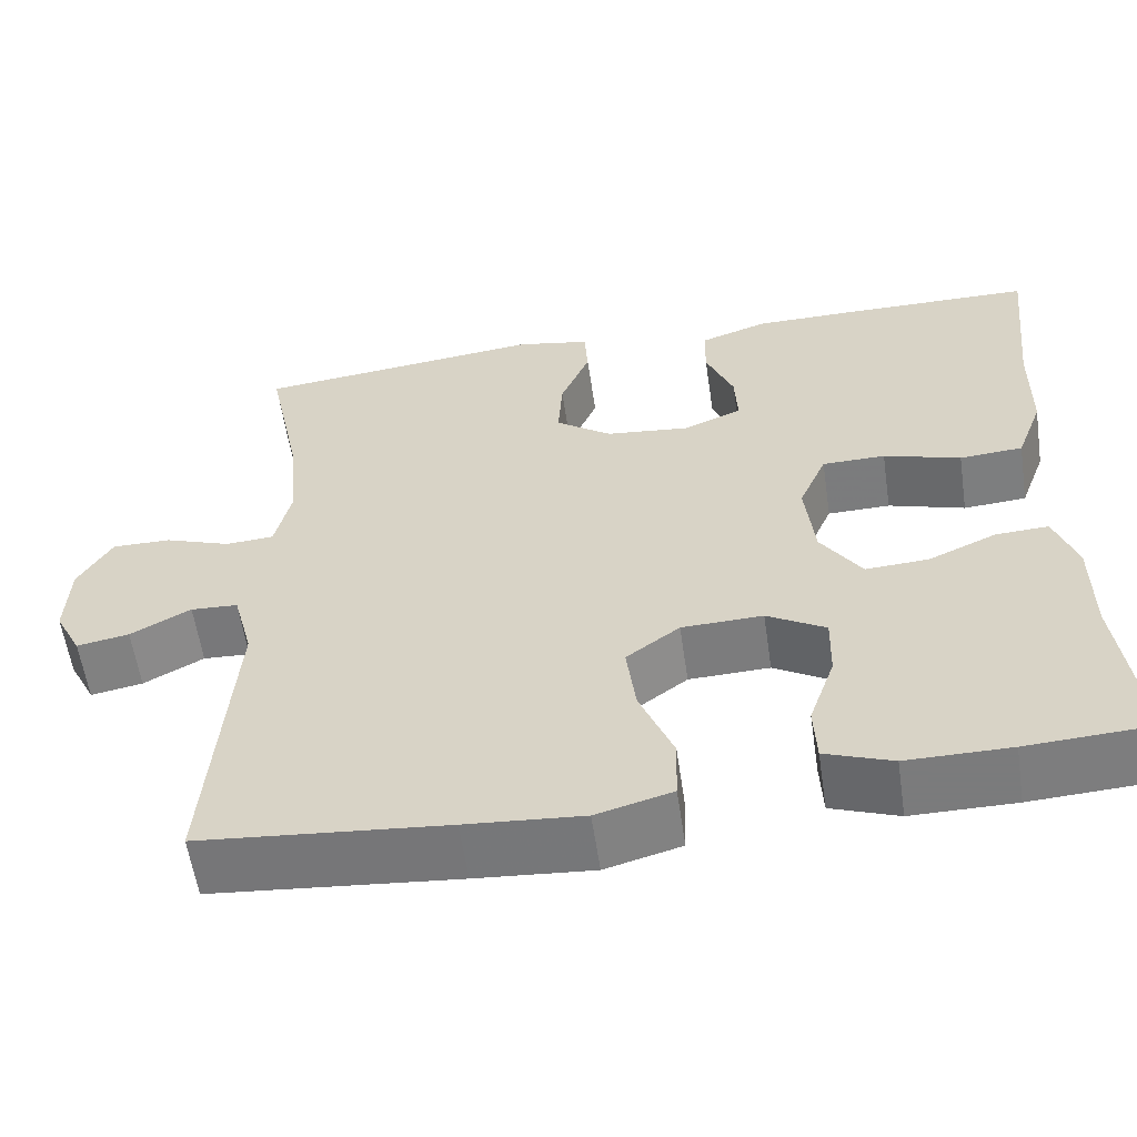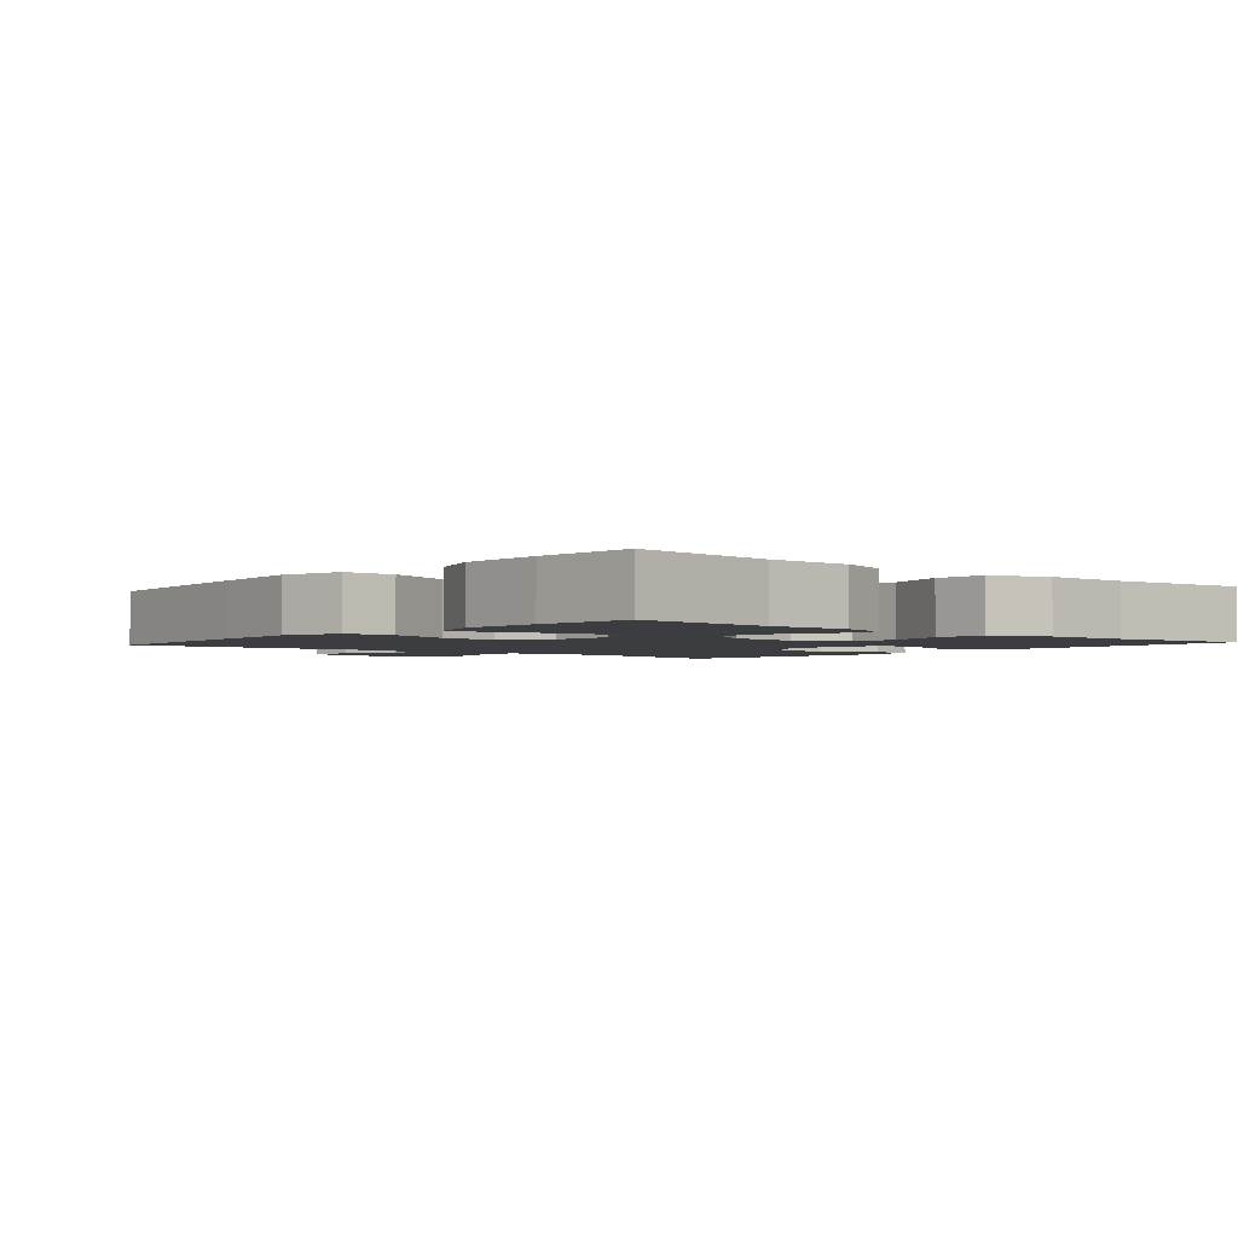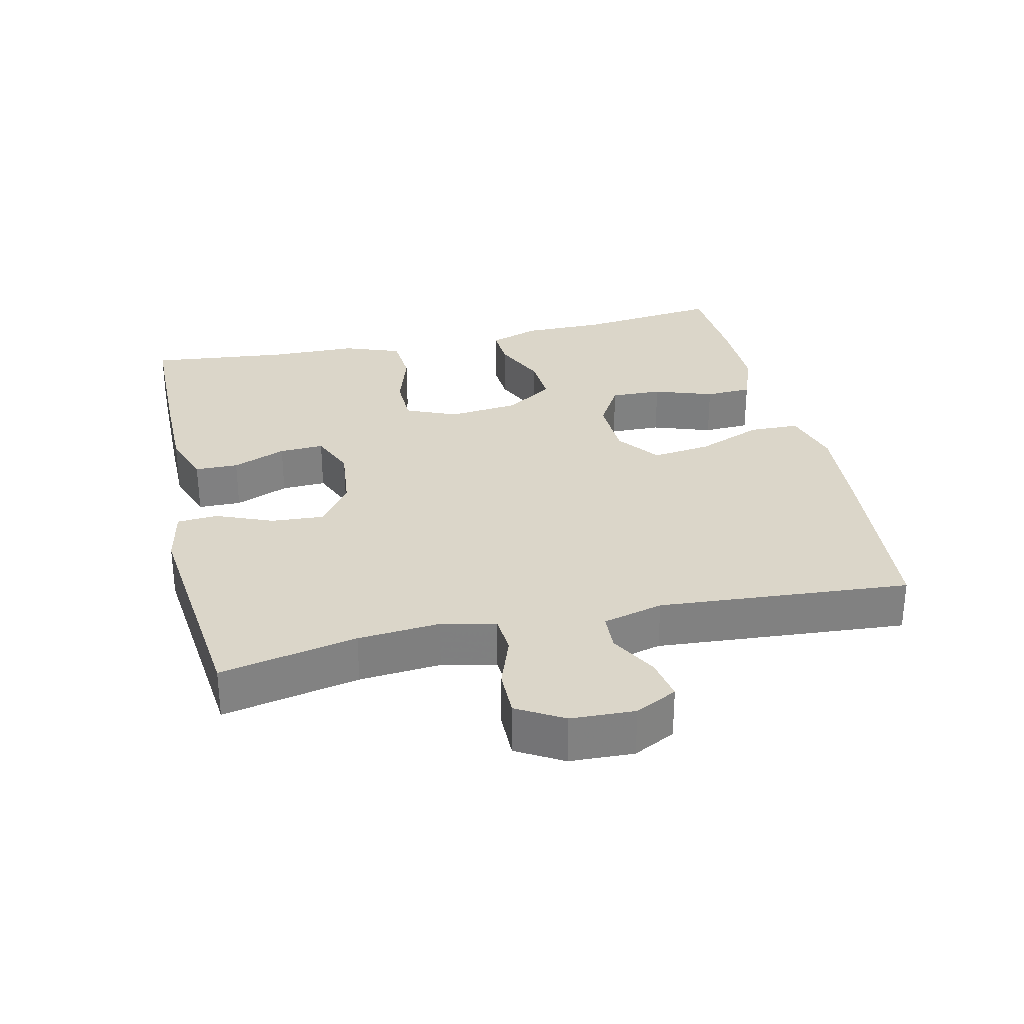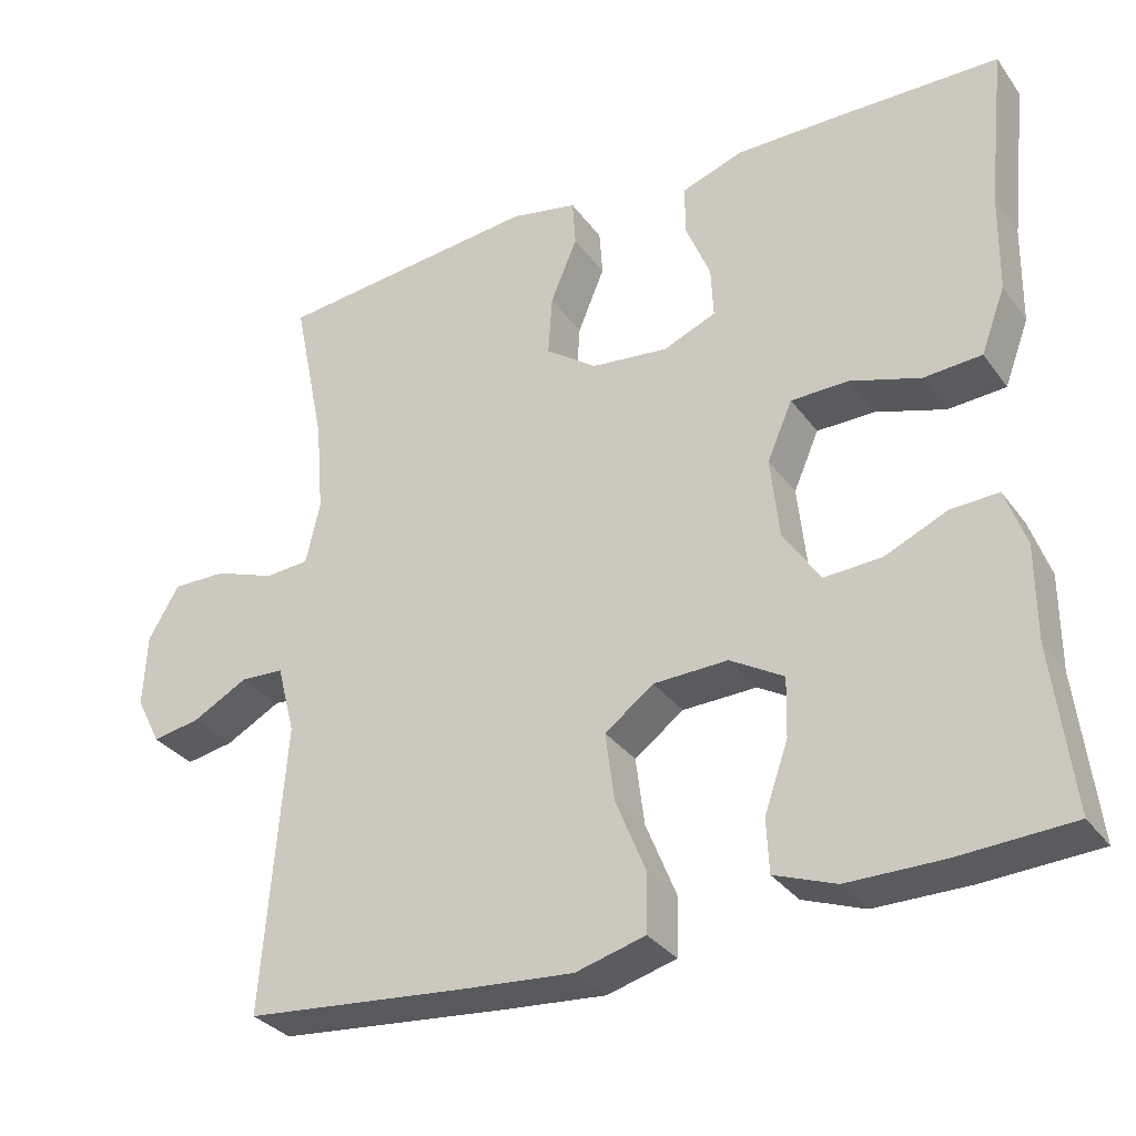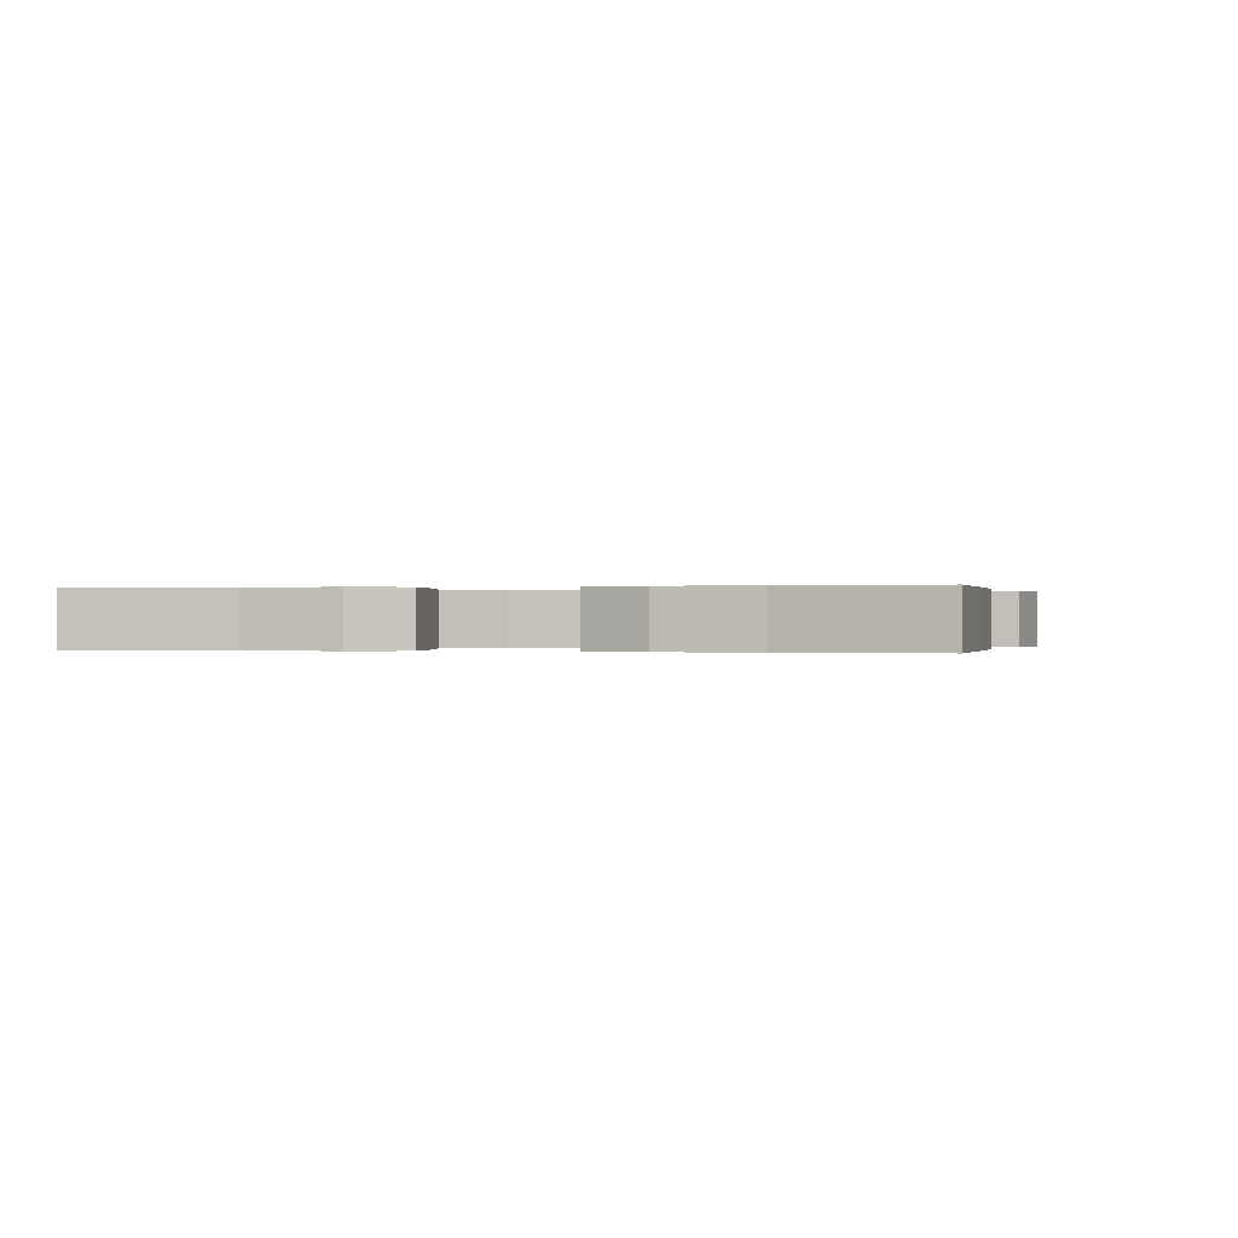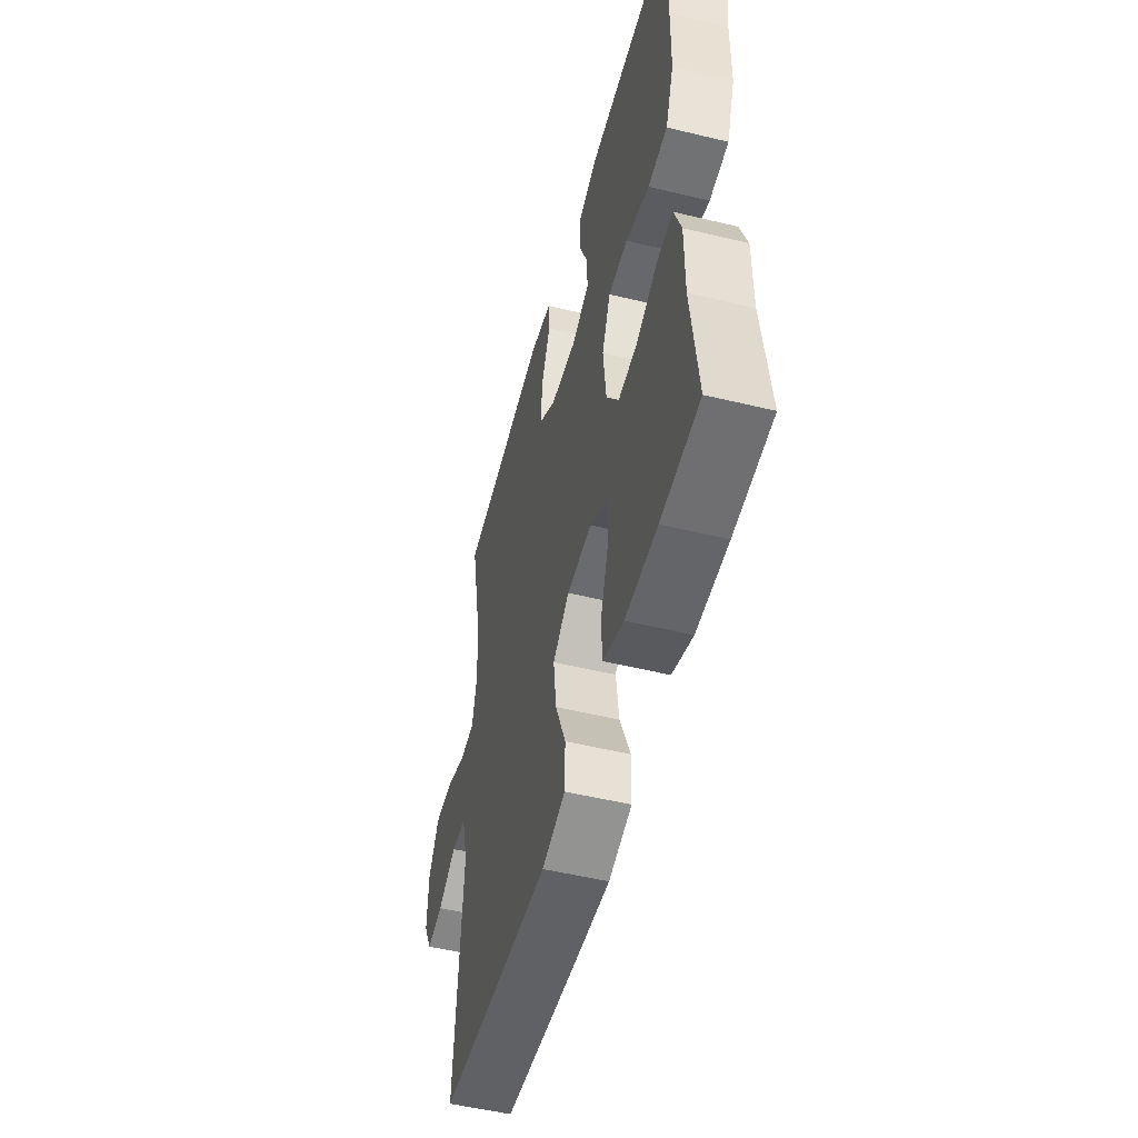
<metadata>
{"format":"obj","ext":"obj","renderer":"f3d","projection":"perspective","resolution":1024,"background":"white","views":[{"elev":-58.4,"azim":-171.6,"up":"+Z"},{"elev":-2.5,"azim":-130.6,"up":"+Y"},{"elev":30.1,"azim":77.1,"up":"+Y"},{"elev":-32.1,"azim":-150.0,"up":"+Z"},{"elev":-0.0,"azim":-76.7,"up":"+Y"},{"elev":-51.6,"azim":-104.7,"up":"+Z"}]}
</metadata>
<code>
v -0.5 0.07 0.5
v -0.281 0.07 0.503
v -0.16 0.07 0.503
v -0.082 0.07 0.476
v -0.081 0.07 0.413
v -0.113 0.07 0.335
v -0.116 0.07 0.27
v -0.049 0.07 0.242
v 0.049 0.07 0.253
v 0.114 0.07 0.3
v 0.109 0.07 0.377
v 0.075 0.07 0.459
v 0.079 0.07 0.519
v 0.164 0.07 0.536
v 0.5 0.07 0.5
v 0.459 0.07 0.301
v 0.449 0.07 0.182
v 0.467 0.07 0.103
v 0.523 0.07 0.099
v 0.6 0.07 0.127
v 0.669 0.07 0.128
v 0.708 0.07 0.061
v 0.712 0.07 -0.032
v 0.681 0.07 -0.093
v 0.62 0.07 -0.082
v 0.55 0.07 -0.044
v 0.495 0.07 -0.047
v 0.472 0.07 -0.135
v 0.5 0.07 -0.5
v 0.214 0.07 -0.527
v 0.078 0.07 -0.538
v -0.01 0.07 -0.514
v -0.012 0.07 -0.441
v 0.027 0.07 -0.345
v 0.038 0.07 -0.259
v -0.024 0.07 -0.213
v -0.118 0.07 -0.21
v -0.186 0.07 -0.25
v -0.184 0.07 -0.325
v -0.154 0.07 -0.411
v -0.157 0.07 -0.479
v -0.235 0.07 -0.508
v -0.355 0.07 -0.508
v -0.5 0.07 -0.5
v -0.475 0.07 -0.292
v -0.475 0.07 -0.172
v -0.449 0.07 -0.098
v -0.388 0.07 -0.101
v -0.309 0.07 -0.136
v -0.236 0.07 -0.14
v -0.189 0.07 -0.069
v -0.178 0.07 0.034
v -0.21 0.07 0.108
v -0.283 0.07 0.109
v -0.372 0.07 0.081
v -0.445 0.07 0.086
v -0.476 0.07 0.169
v -0.478 0.07 0.295
v -0.5 0 0.5
v -0.281 0 0.503
v -0.16 0 0.503
v -0.082 0 0.476
v -0.081 0 0.413
v -0.113 0 0.335
v -0.116 0 0.27
v -0.049 0 0.242
v 0.049 0 0.253
v 0.114 0 0.3
v 0.109 0 0.377
v 0.075 0 0.459
v 0.079 0 0.519
v 0.164 0 0.536
v 0.5 0 0.5
v 0.459 0 0.301
v 0.449 0 0.182
v 0.467 0 0.103
v 0.523 0 0.099
v 0.6 0 0.127
v 0.669 0 0.128
v 0.708 0 0.061
v 0.712 0 -0.032
v 0.681 0 -0.093
v 0.62 0 -0.082
v 0.55 0 -0.044
v 0.495 0 -0.047
v 0.472 0 -0.135
v 0.5 0 -0.5
v 0.214 0 -0.527
v 0.078 0 -0.538
v -0.01 0 -0.514
v -0.012 0 -0.441
v 0.027 0 -0.345
v 0.038 0 -0.259
v -0.024 0 -0.213
v -0.118 0 -0.21
v -0.186 0 -0.25
v -0.184 0 -0.325
v -0.154 0 -0.411
v -0.157 0 -0.479
v -0.235 0 -0.508
v -0.355 0 -0.508
v -0.5 0 -0.5
v -0.475 0 -0.292
v -0.475 0 -0.172
v -0.449 0 -0.098
v -0.388 0 -0.101
v -0.309 0 -0.136
v -0.236 0 -0.14
v -0.189 0 -0.069
v -0.178 0 0.034
v -0.21 0 0.108
v -0.283 0 0.109
v -0.372 0 0.081
v -0.445 0 0.086
v -0.476 0 0.169
v -0.478 0 0.295
f 56 57 58
f 55 56 58
f 54 55 58
f 4 5 6
f 3 4 6
f 2 3 6
f 1 2 6
f 58 1 6
f 54 58 6
f 53 54 6
f 52 53 6 7
f 51 52 7 8
f 47 48 49
f 46 47 49
f 45 46 49
f 44 45 49
f 43 44 49
f 42 43 49
f 41 42 49
f 40 41 49
f 39 40 49
f 38 39 49 50
f 37 38 50 51
f 32 33 34
f 31 32 34
f 30 31 34
f 29 30 34
f 28 29 34
f 27 28 34 35
f 24 25 26
f 23 24 26
f 22 23 26
f 21 22 26
f 20 21 26
f 19 20 26
f 18 19 26 27
f 27 35 36
f 18 27 36
f 17 18 36
f 14 15 16
f 13 14 16
f 12 13 16
f 11 12 16
f 10 11 16 17
f 51 8 9
f 37 51 9
f 36 37 9
f 17 36 9
f 9 10 17
f 116 115 114
f 116 114 113
f 116 113 112
f 64 63 62
f 64 62 61
f 64 61 60
f 64 60 59
f 64 59 116
f 64 116 112
f 64 112 111
f 65 64 111 110
f 66 65 110 109
f 107 106 105
f 107 105 104
f 107 104 103
f 107 103 102
f 107 102 101
f 107 101 100
f 107 100 99
f 107 99 98
f 107 98 97
f 108 107 97 96
f 109 108 96 95
f 92 91 90
f 92 90 89
f 92 89 88
f 92 88 87
f 92 87 86
f 93 92 86 85
f 84 83 82
f 84 82 81
f 84 81 80
f 84 80 79
f 84 79 78
f 84 78 77
f 85 84 77 76
f 94 93 85
f 94 85 76
f 94 76 75
f 74 73 72
f 74 72 71
f 74 71 70
f 74 70 69
f 75 74 69 68
f 67 66 109
f 67 109 95
f 67 95 94
f 67 94 75
f 75 68 67
f 1 59 60 2
f 2 60 61 3
f 3 61 62 4
f 4 62 63 5
f 5 63 64 6
f 6 64 65 7
f 7 65 66 8
f 8 66 67 9
f 9 67 68 10
f 10 68 69 11
f 11 69 70 12
f 12 70 71 13
f 13 71 72 14
f 14 72 73 15
f 15 73 74 16
f 16 74 75 17
f 17 75 76 18
f 18 76 77 19
f 19 77 78 20
f 20 78 79 21
f 21 79 80 22
f 22 80 81 23
f 23 81 82 24
f 24 82 83 25
f 25 83 84 26
f 26 84 85 27
f 27 85 86 28
f 28 86 87 29
f 29 87 88 30
f 30 88 89 31
f 31 89 90 32
f 32 90 91 33
f 33 91 92 34
f 34 92 93 35
f 35 93 94 36
f 36 94 95 37
f 37 95 96 38
f 38 96 97 39
f 39 97 98 40
f 40 98 99 41
f 41 99 100 42
f 42 100 101 43
f 43 101 102 44
f 44 102 103 45
f 45 103 104 46
f 46 104 105 47
f 47 105 106 48
f 48 106 107 49
f 49 107 108 50
f 50 108 109 51
f 51 109 110 52
f 52 110 111 53
f 53 111 112 54
f 54 112 113 55
f 55 113 114 56
f 56 114 115 57
f 57 115 116 58
f 58 116 59 1

</code>
